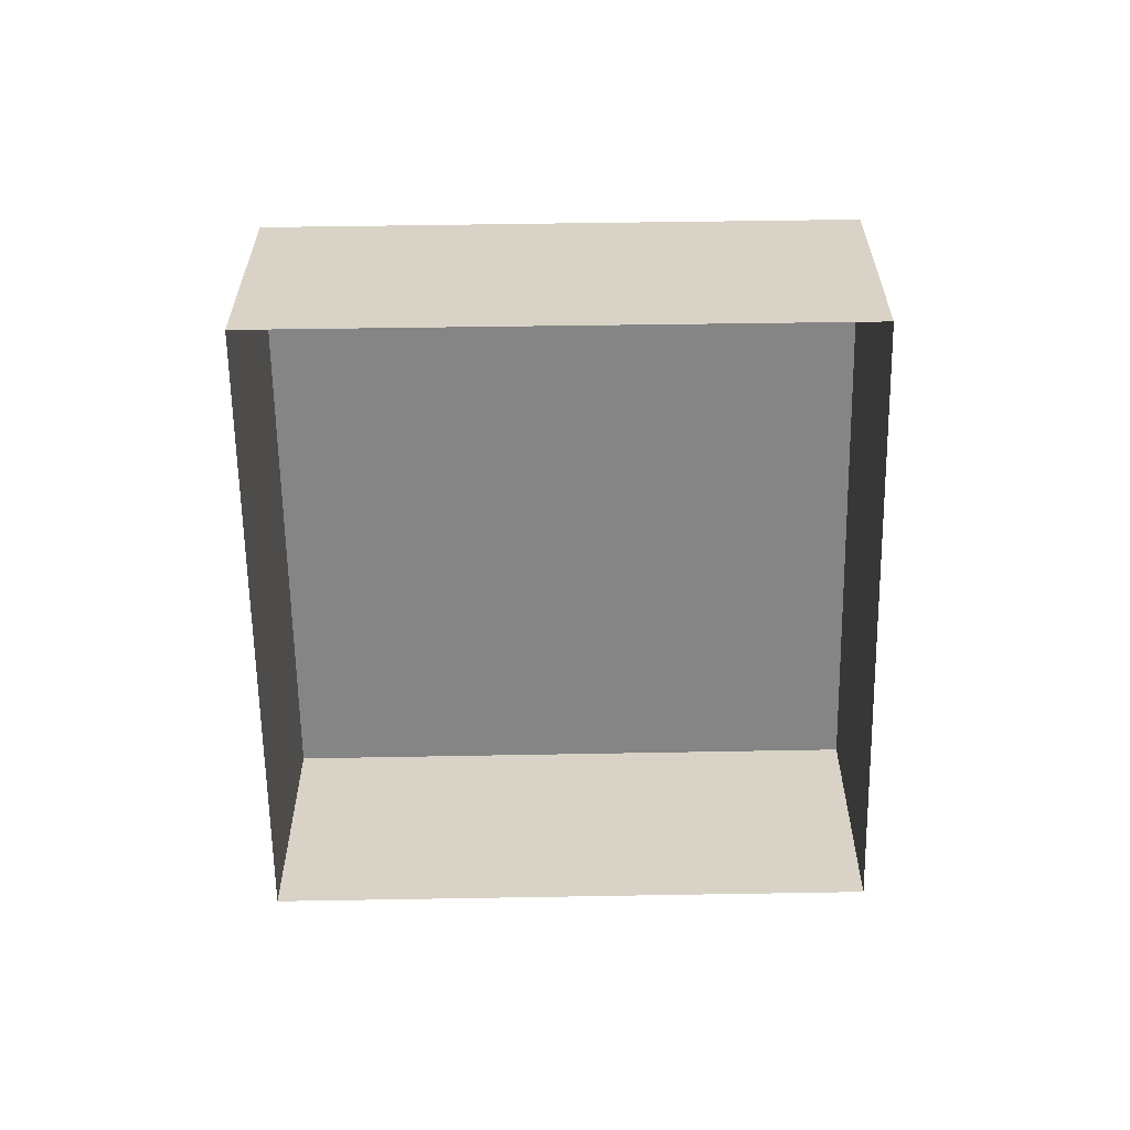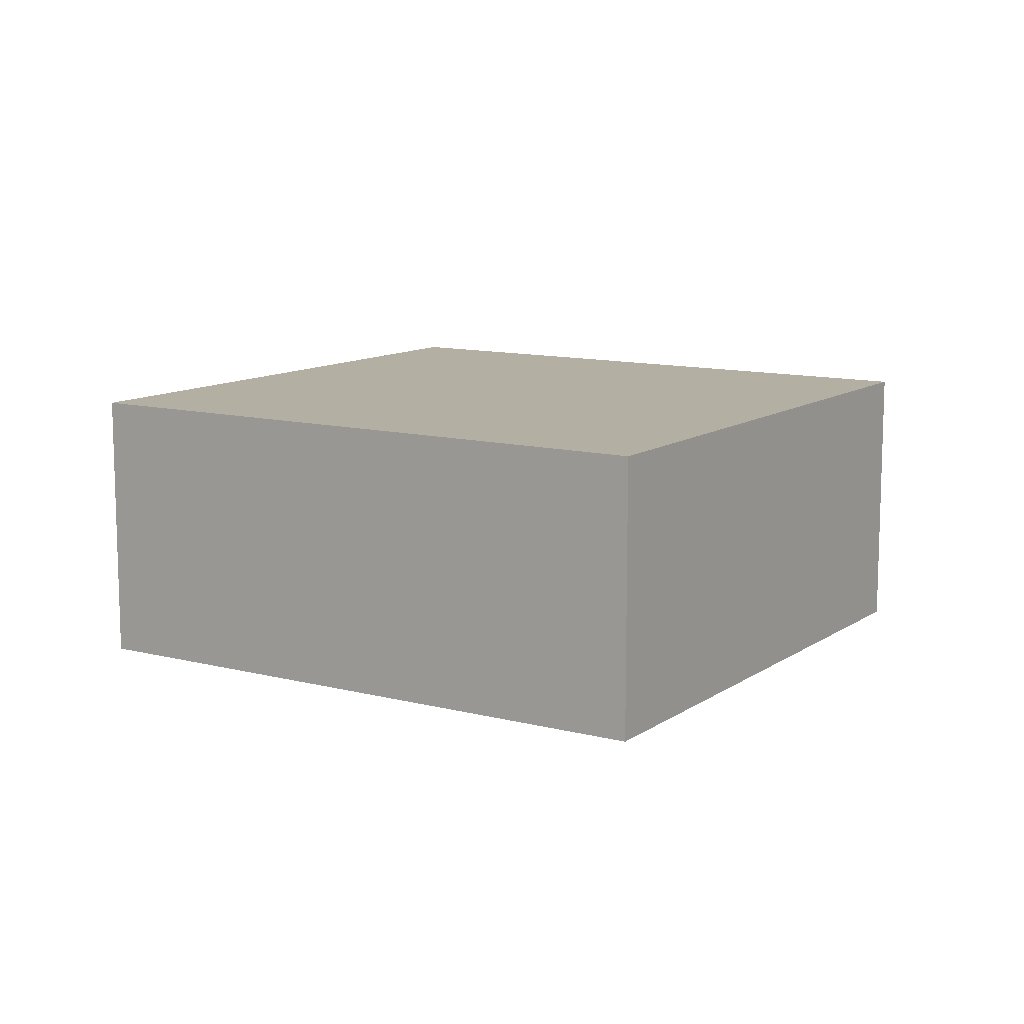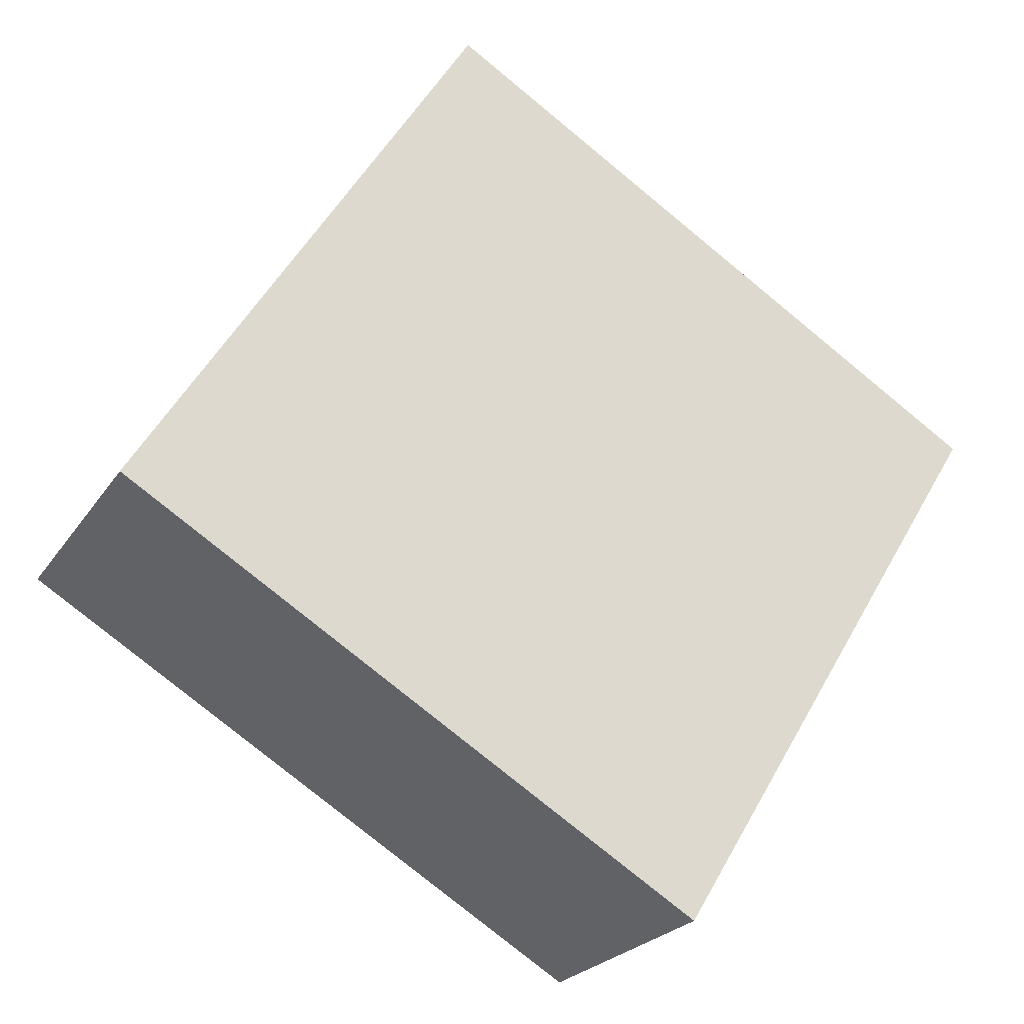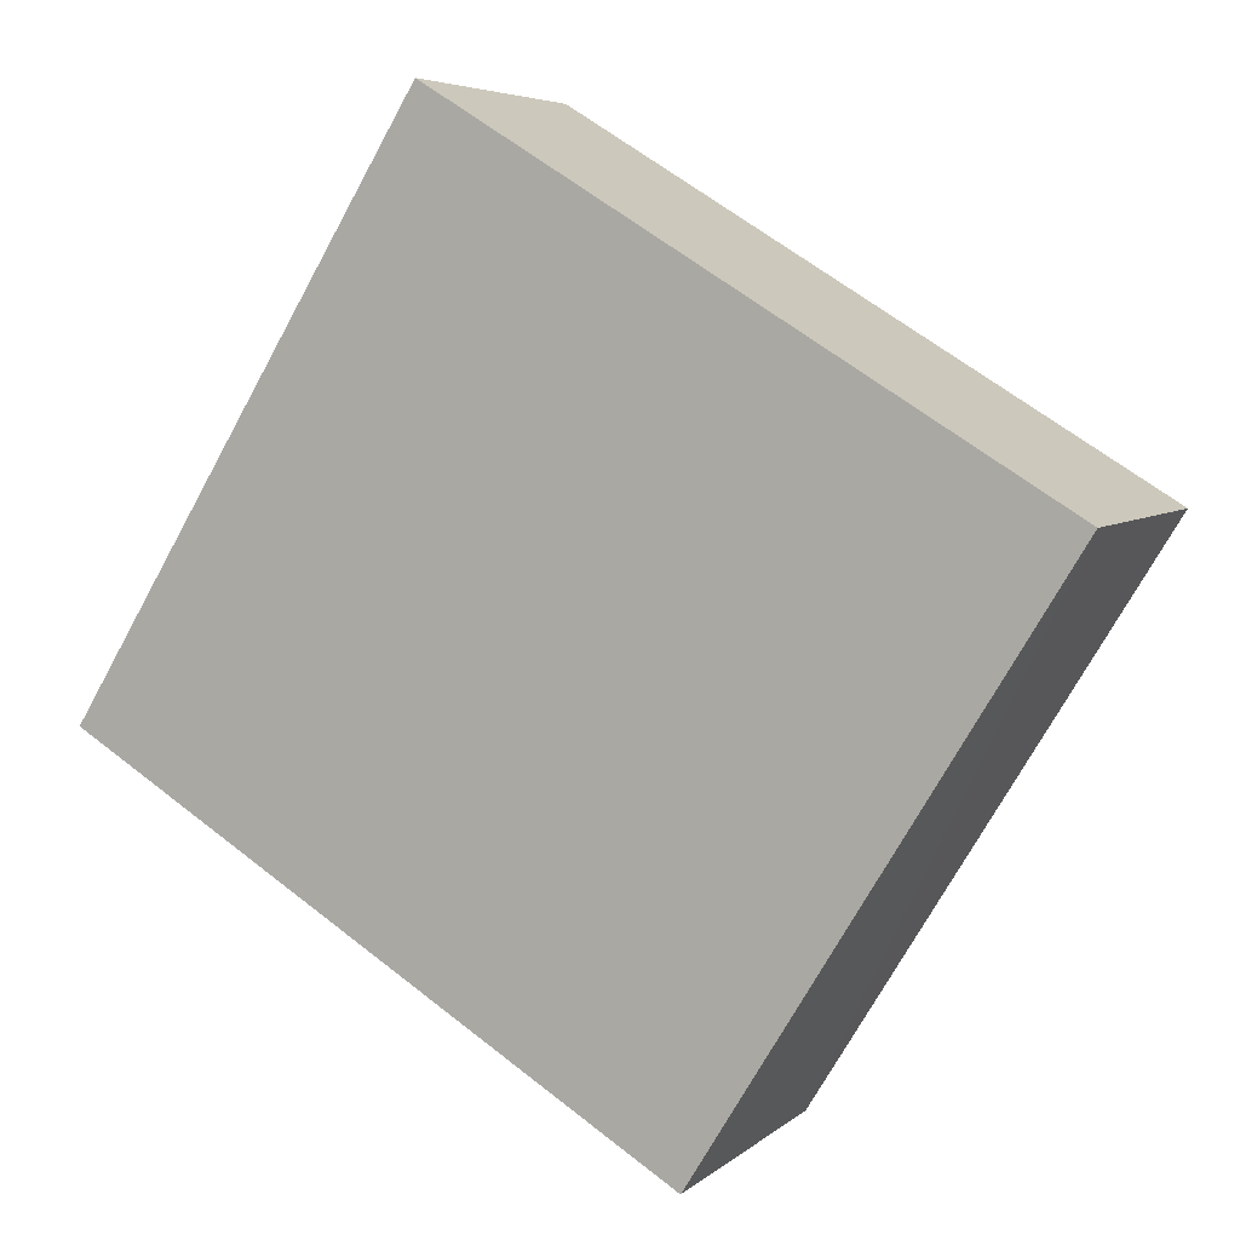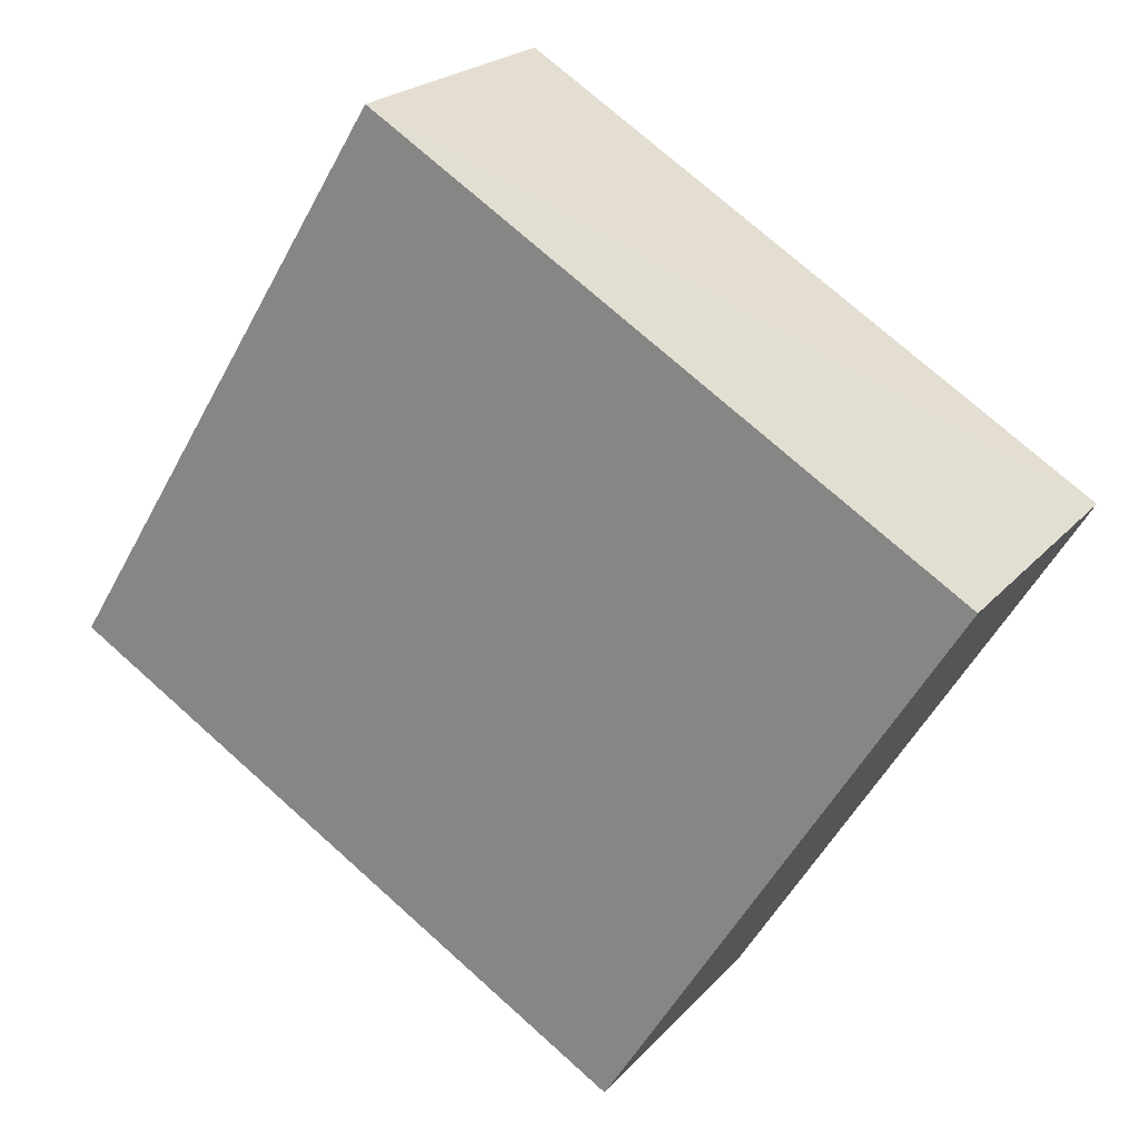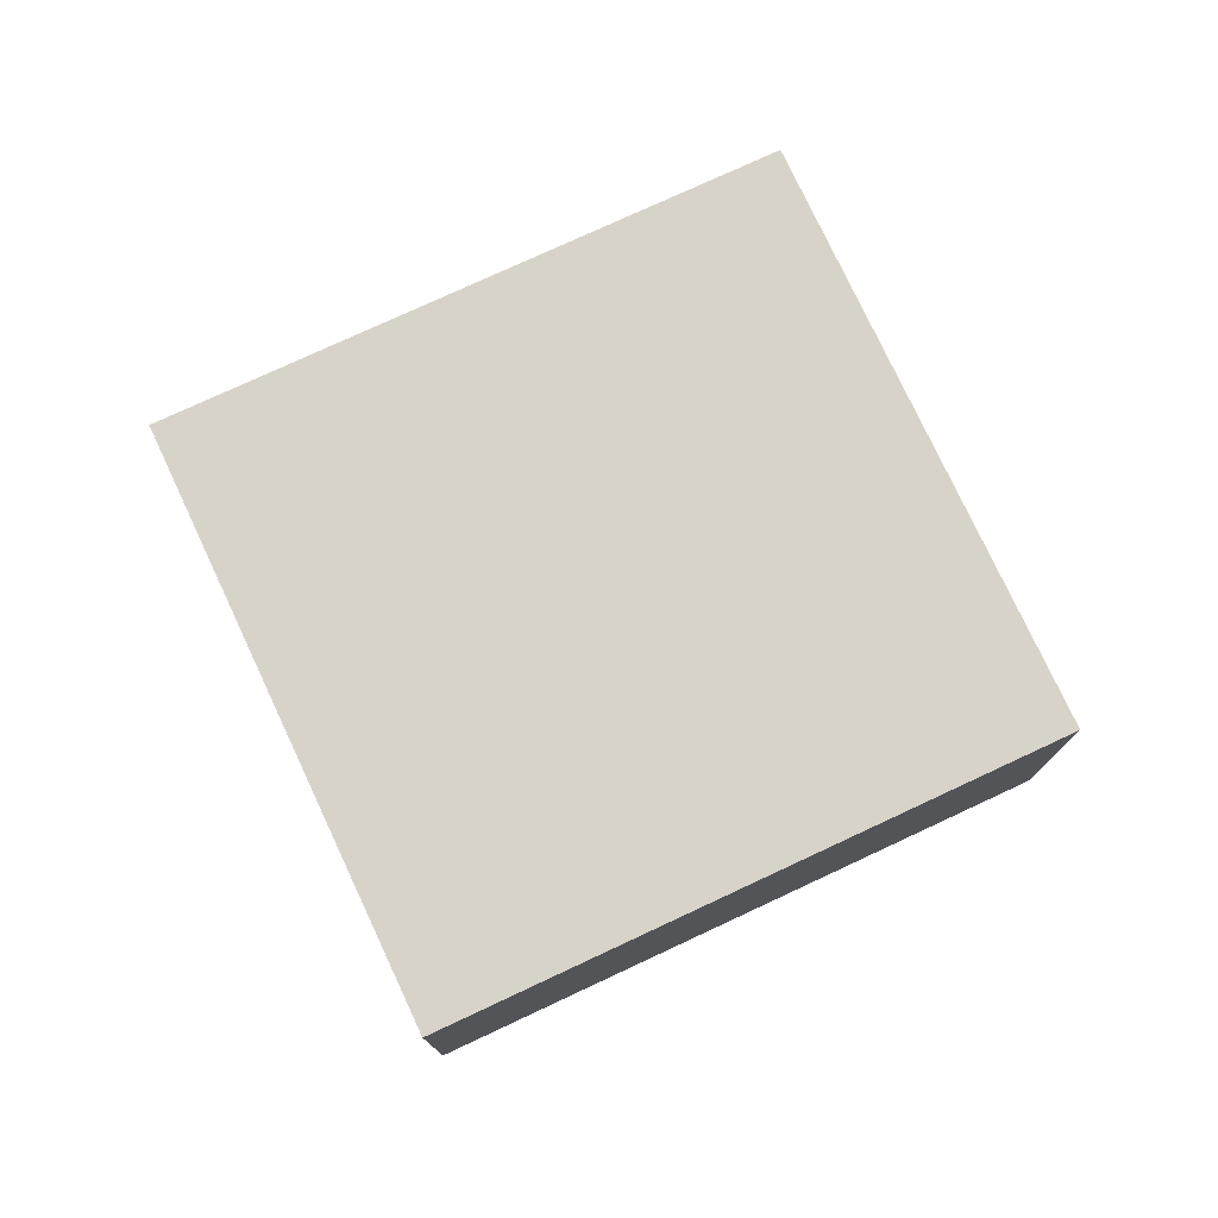
<metadata>
{"format":"obj","ext":"obj","renderer":"f3d","projection":"perspective","resolution":1024,"background":"white","views":[{"elev":-61.8,"azim":59.5,"up":"+Z"},{"elev":11.2,"azim":-179.0,"up":"+Z"},{"elev":-23.3,"azim":-24.7,"up":"+Y"},{"elev":5.3,"azim":24.1,"up":"+Y"},{"elev":21.5,"azim":29.1,"up":"+Y"},{"elev":76.6,"azim":-56.4,"up":"+Z"}]}
</metadata>
<code>
v -3.12e+05 4.294e+04 21.95
v -3.12e+05 4.294e+04 21.95
v -3.12e+05 4.295e+04 21.96
v -3.12e+05 4.294e+04 21.96
v -3.12e+05 4.294e+04 24.27
v -3.12e+05 4.294e+04 24.27
v -3.12e+05 4.295e+04 24.27
v -3.12e+05 4.294e+04 24.27
f 1 2 3
f 4 1 3
f 5 6 7
f 8 5 7
f 6 1 4
f 6 5 1
f 7 3 2
f 8 7 2
f 8 2 1
f 5 8 1
f 7 4 3
f 7 6 4

</code>
